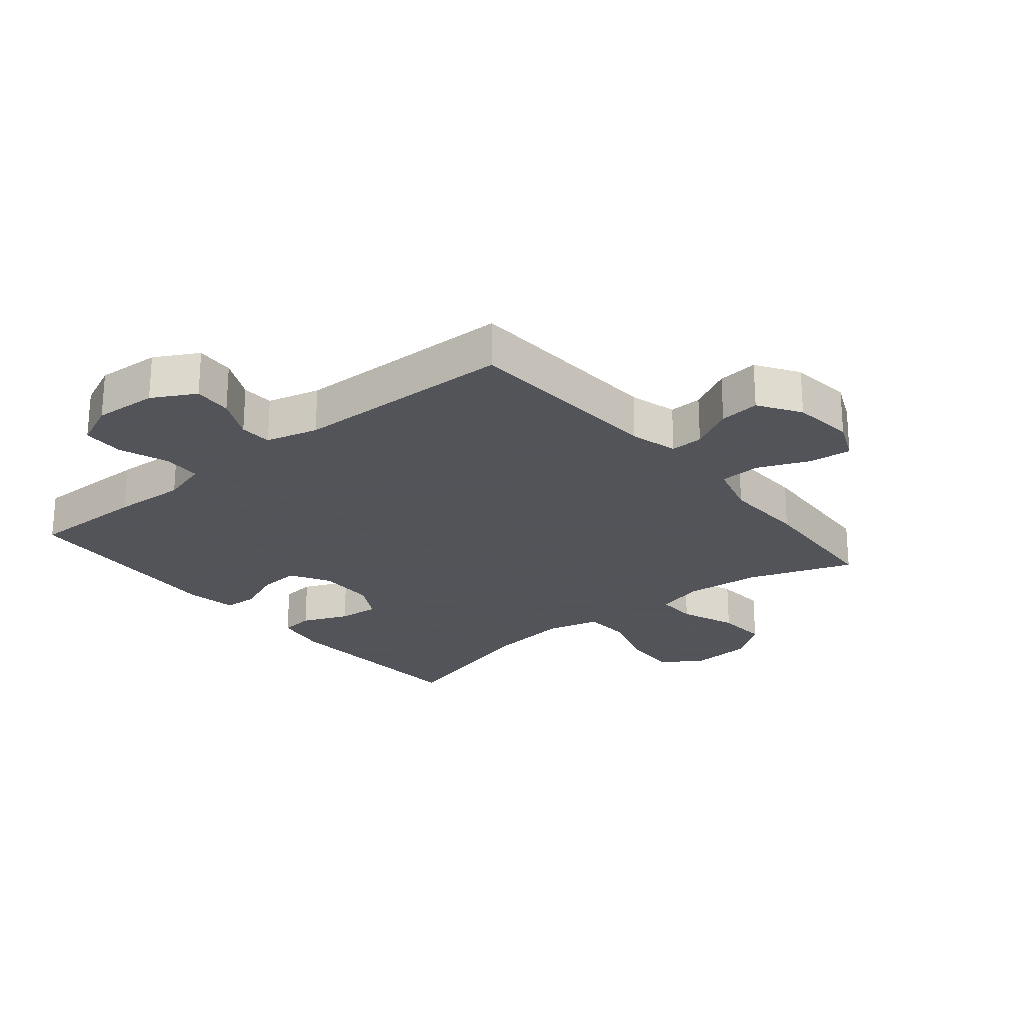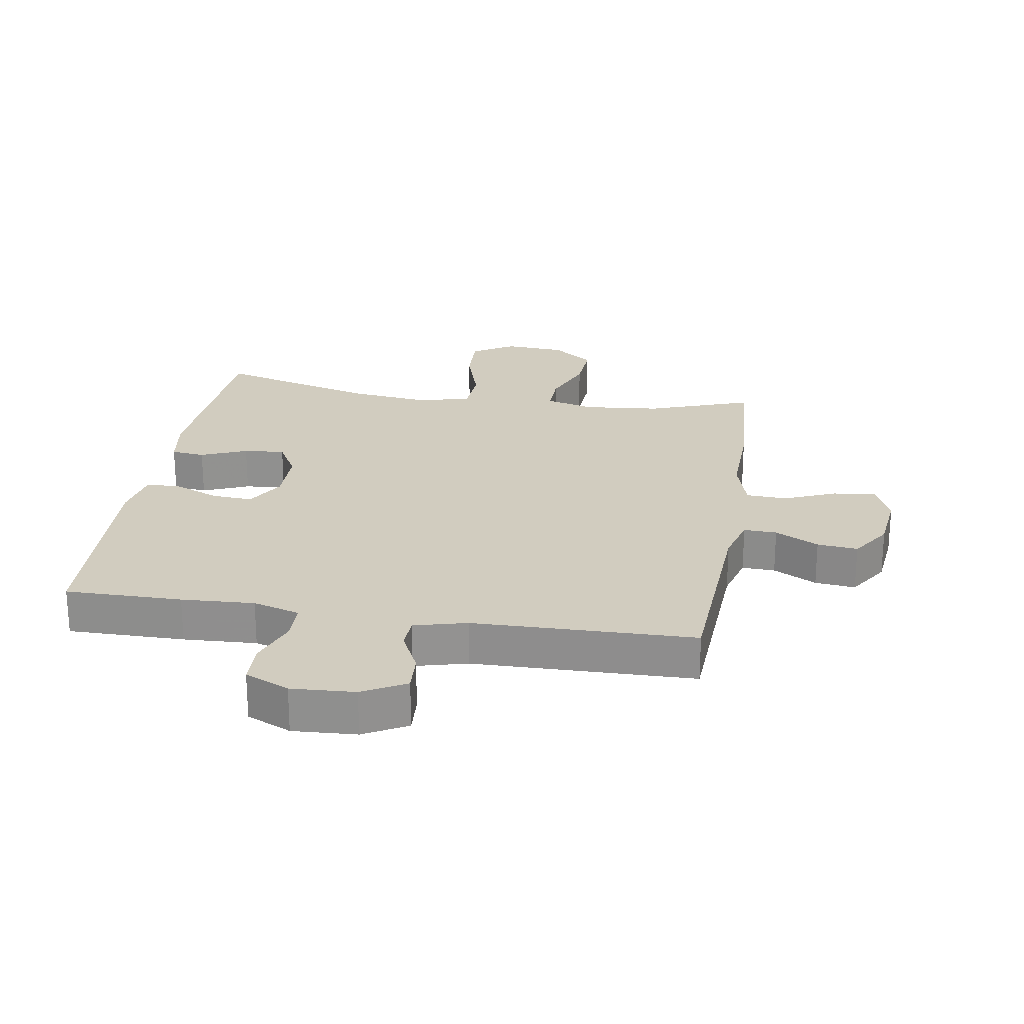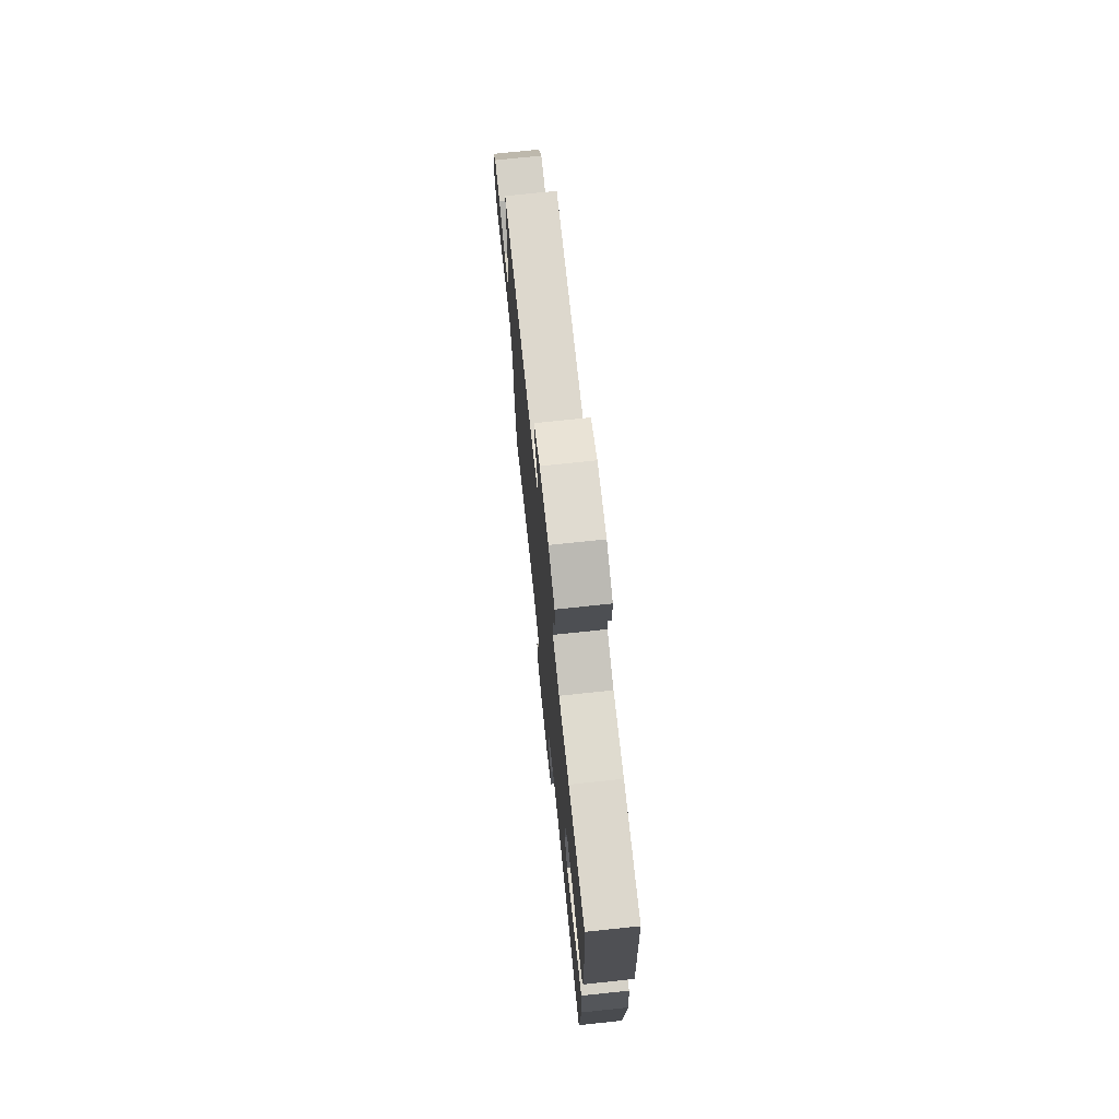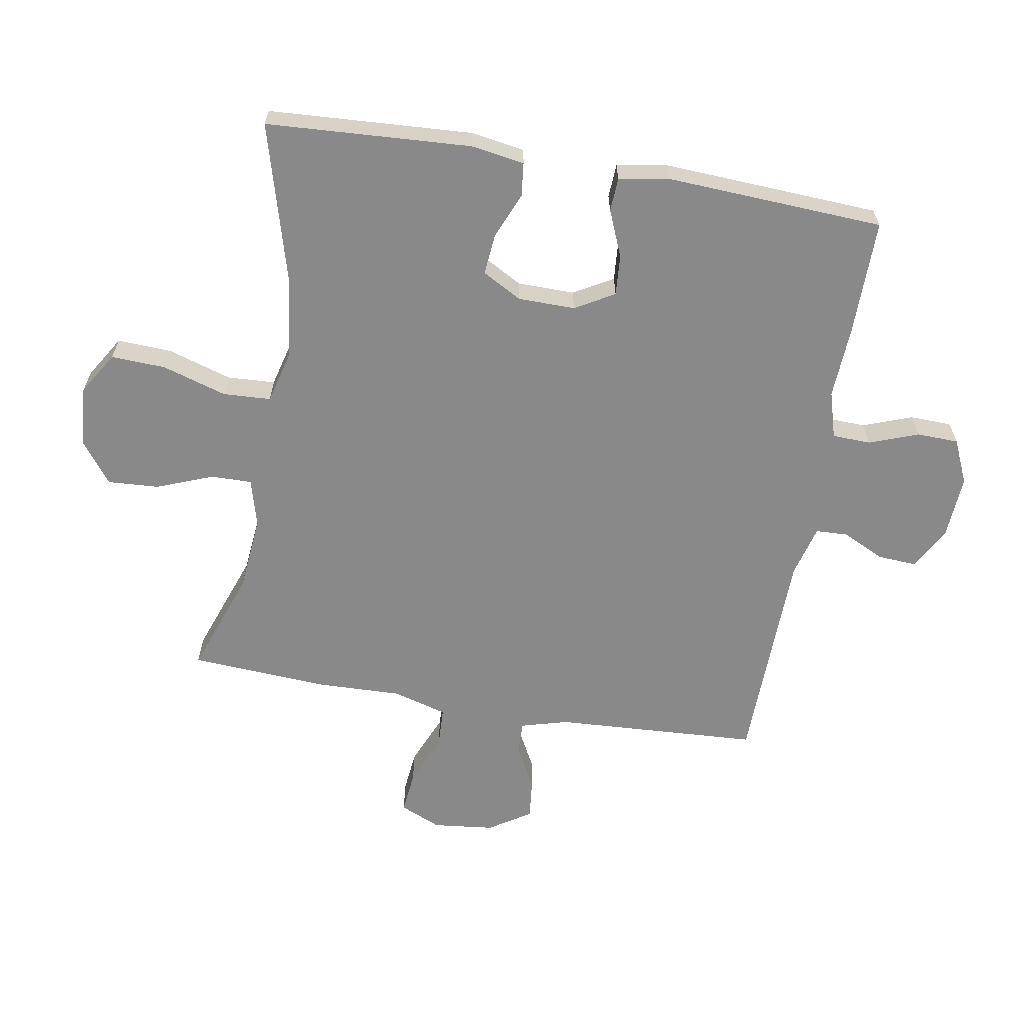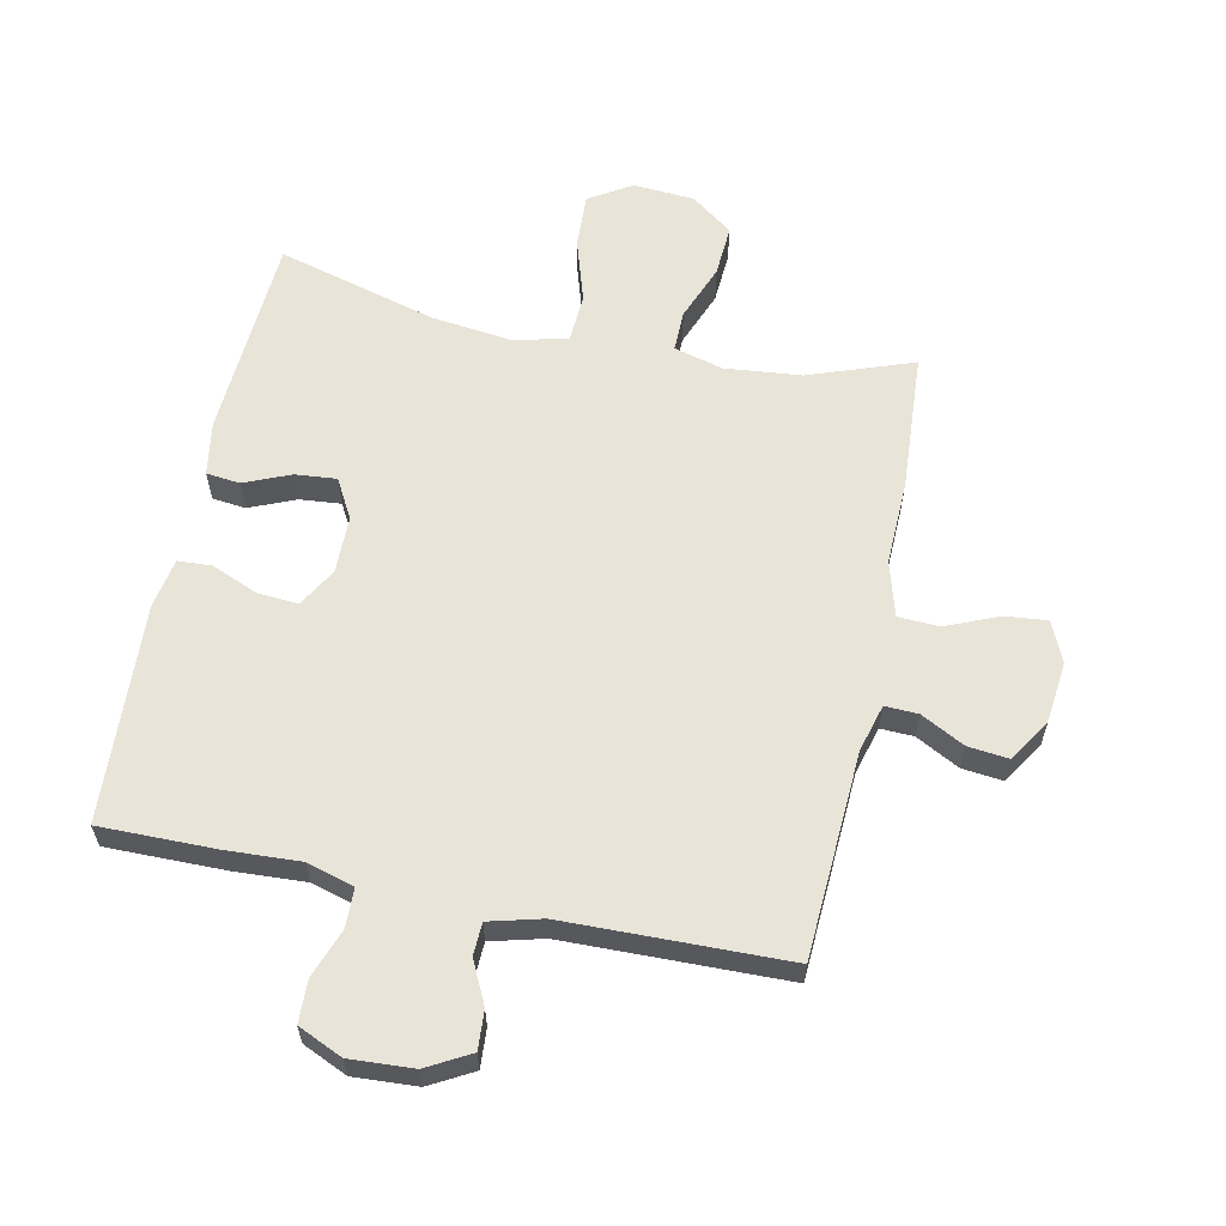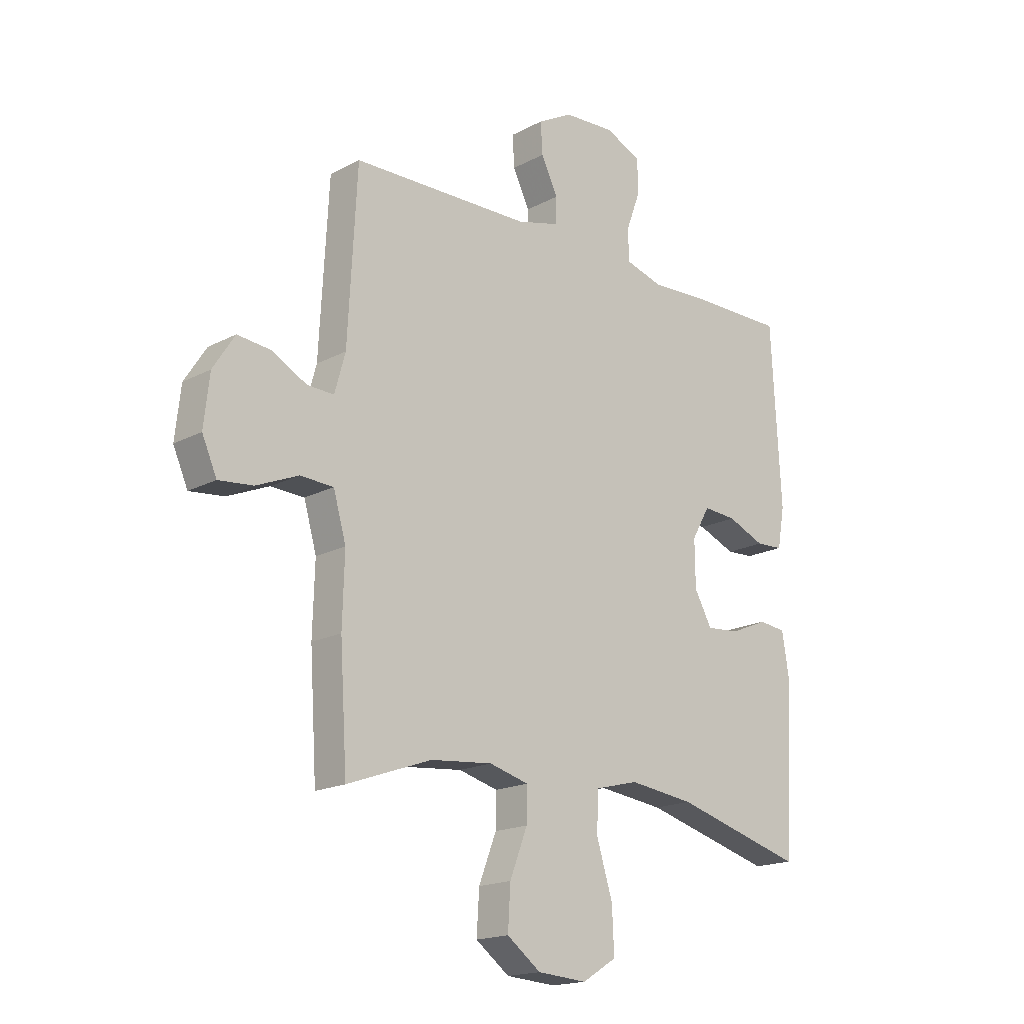
<metadata>
{"format":"obj","ext":"obj","renderer":"f3d","projection":"perspective","resolution":1024,"background":"white","views":[{"elev":-23.9,"azim":39.5,"up":"+Y"},{"elev":23.9,"azim":9.2,"up":"+Y"},{"elev":73.2,"azim":-96.0,"up":"+Z"},{"elev":-63.0,"azim":-99.7,"up":"+Y"},{"elev":60.5,"azim":11.8,"up":"+Y"},{"elev":-17.7,"azim":136.2,"up":"+Z"}]}
</metadata>
<code>
v 0.5 0.07 -0.5
v 0.333 0.07 -0.44
v 0.21 0.07 -0.428
v 0.132 0.07 -0.449
v 0.133 0.07 -0.515
v 0.168 0.07 -0.605
v 0.173 0.07 -0.688
v 0.106 0.07 -0.738
v 0.008 0.07 -0.745
v -0.06 0.07 -0.703
v -0.056 0.07 -0.615
v -0.024 0.07 -0.512
v -0.028 0.07 -0.435
v -0.113 0.07 -0.413
v -0.243 0.07 -0.429
v -0.5 0.07 -0.5
v -0.519 0.07 -0.171
v -0.505 0.07 -0.085
v -0.451 0.07 -0.079
v -0.377 0.07 -0.11
v -0.311 0.07 -0.116
v -0.276 0.07 -0.053
v -0.275 0.07 0.039
v -0.311 0.07 0.102
v -0.377 0.07 0.097
v -0.451 0.07 0.066
v -0.505 0.07 0.069
v -0.519 0.07 0.149
v -0.5 0.07 0.5
v -0.313 0.07 0.499
v -0.196 0.07 0.493
v -0.121 0.07 0.515
v -0.119 0.07 0.577
v -0.148 0.07 0.656
v -0.146 0.07 0.723
v -0.075 0.07 0.755
v 0.027 0.07 0.749
v 0.096 0.07 0.711
v 0.092 0.07 0.649
v 0.059 0.07 0.581
v 0.061 0.07 0.529
v 0.145 0.07 0.507
v 0.5 0.07 0.5
v 0.518 0.07 0.17
v 0.539 0.07 0.094
v 0.592 0.07 0.096
v 0.662 0.07 0.133
v 0.727 0.07 0.14
v 0.77 0.07 0.073
v 0.781 0.07 -0.026
v 0.752 0.07 -0.092
v 0.684 0.07 -0.085
v 0.601 0.07 -0.05
v 0.535 0.07 -0.053
v 0.51 0.07 -0.141
v 0.514 0.07 -0.276
v 0.5 0 -0.5
v 0.333 0 -0.44
v 0.21 0 -0.428
v 0.132 0 -0.449
v 0.133 0 -0.515
v 0.168 0 -0.605
v 0.173 0 -0.688
v 0.106 0 -0.738
v 0.008 0 -0.745
v -0.06 0 -0.703
v -0.056 0 -0.615
v -0.024 0 -0.512
v -0.028 0 -0.435
v -0.113 0 -0.413
v -0.243 0 -0.429
v -0.5 0 -0.5
v -0.519 0 -0.171
v -0.505 0 -0.085
v -0.451 0 -0.079
v -0.377 0 -0.11
v -0.311 0 -0.116
v -0.276 0 -0.053
v -0.275 0 0.039
v -0.311 0 0.102
v -0.377 0 0.097
v -0.451 0 0.066
v -0.505 0 0.069
v -0.519 0 0.149
v -0.5 0 0.5
v -0.313 0 0.499
v -0.196 0 0.493
v -0.121 0 0.515
v -0.119 0 0.577
v -0.148 0 0.656
v -0.146 0 0.723
v -0.075 0 0.755
v 0.027 0 0.749
v 0.096 0 0.711
v 0.092 0 0.649
v 0.059 0 0.581
v 0.061 0 0.529
v 0.145 0 0.507
v 0.5 0 0.5
v 0.518 0 0.17
v 0.539 0 0.094
v 0.592 0 0.096
v 0.662 0 0.133
v 0.727 0 0.14
v 0.77 0 0.073
v 0.781 0 -0.026
v 0.752 0 -0.092
v 0.684 0 -0.085
v 0.601 0 -0.05
v 0.535 0 -0.053
v 0.51 0 -0.141
v 0.514 0 -0.276
f 55 56 1 2
f 54 55 2 3
f 51 52 53
f 50 51 53
f 49 50 53
f 48 49 53
f 47 48 53
f 46 47 53
f 45 46 53 54
f 54 3 4
f 45 54 4
f 44 45 4
f 42 43 44 4
f 38 39 40
f 37 38 40
f 36 37 40
f 35 36 40
f 34 35 40
f 33 34 40
f 32 33 40 41
f 41 42 4
f 32 41 4
f 31 32 4
f 29 30 31
f 28 29 31
f 27 28 31
f 26 27 31
f 25 26 31
f 18 19 20
f 17 18 20
f 16 17 20
f 15 16 20
f 14 15 20 21
f 13 14 21 22
f 10 11 12
f 9 10 12
f 8 9 12
f 7 8 12
f 6 7 12
f 5 6 12
f 5 12 13
f 13 22 23
f 5 13 23
f 4 5 23
f 24 25 31
f 4 23 24 31
f 58 57 112 111
f 59 58 111 110
f 109 108 107
f 109 107 106
f 109 106 105
f 109 105 104
f 109 104 103
f 109 103 102
f 110 109 102 101
f 60 59 110
f 60 110 101
f 60 101 100
f 60 100 99 98
f 96 95 94
f 96 94 93
f 96 93 92
f 96 92 91
f 96 91 90
f 96 90 89
f 97 96 89 88
f 60 98 97
f 60 97 88
f 60 88 87
f 87 86 85
f 87 85 84
f 87 84 83
f 87 83 82
f 87 82 81
f 76 75 74
f 76 74 73
f 76 73 72
f 76 72 71
f 77 76 71 70
f 78 77 70 69
f 68 67 66
f 68 66 65
f 68 65 64
f 68 64 63
f 68 63 62
f 68 62 61
f 69 68 61
f 79 78 69
f 79 69 61
f 79 61 60
f 87 81 80
f 87 80 79 60
f 1 57 58 2
f 2 58 59 3
f 3 59 60 4
f 4 60 61 5
f 5 61 62 6
f 6 62 63 7
f 7 63 64 8
f 8 64 65 9
f 9 65 66 10
f 10 66 67 11
f 11 67 68 12
f 12 68 69 13
f 13 69 70 14
f 14 70 71 15
f 15 71 72 16
f 16 72 73 17
f 17 73 74 18
f 18 74 75 19
f 19 75 76 20
f 20 76 77 21
f 21 77 78 22
f 22 78 79 23
f 23 79 80 24
f 24 80 81 25
f 25 81 82 26
f 26 82 83 27
f 27 83 84 28
f 28 84 85 29
f 29 85 86 30
f 30 86 87 31
f 31 87 88 32
f 32 88 89 33
f 33 89 90 34
f 34 90 91 35
f 35 91 92 36
f 36 92 93 37
f 37 93 94 38
f 38 94 95 39
f 39 95 96 40
f 40 96 97 41
f 41 97 98 42
f 42 98 99 43
f 43 99 100 44
f 44 100 101 45
f 45 101 102 46
f 46 102 103 47
f 47 103 104 48
f 48 104 105 49
f 49 105 106 50
f 50 106 107 51
f 51 107 108 52
f 52 108 109 53
f 53 109 110 54
f 54 110 111 55
f 55 111 112 56
f 56 112 57 1

</code>
